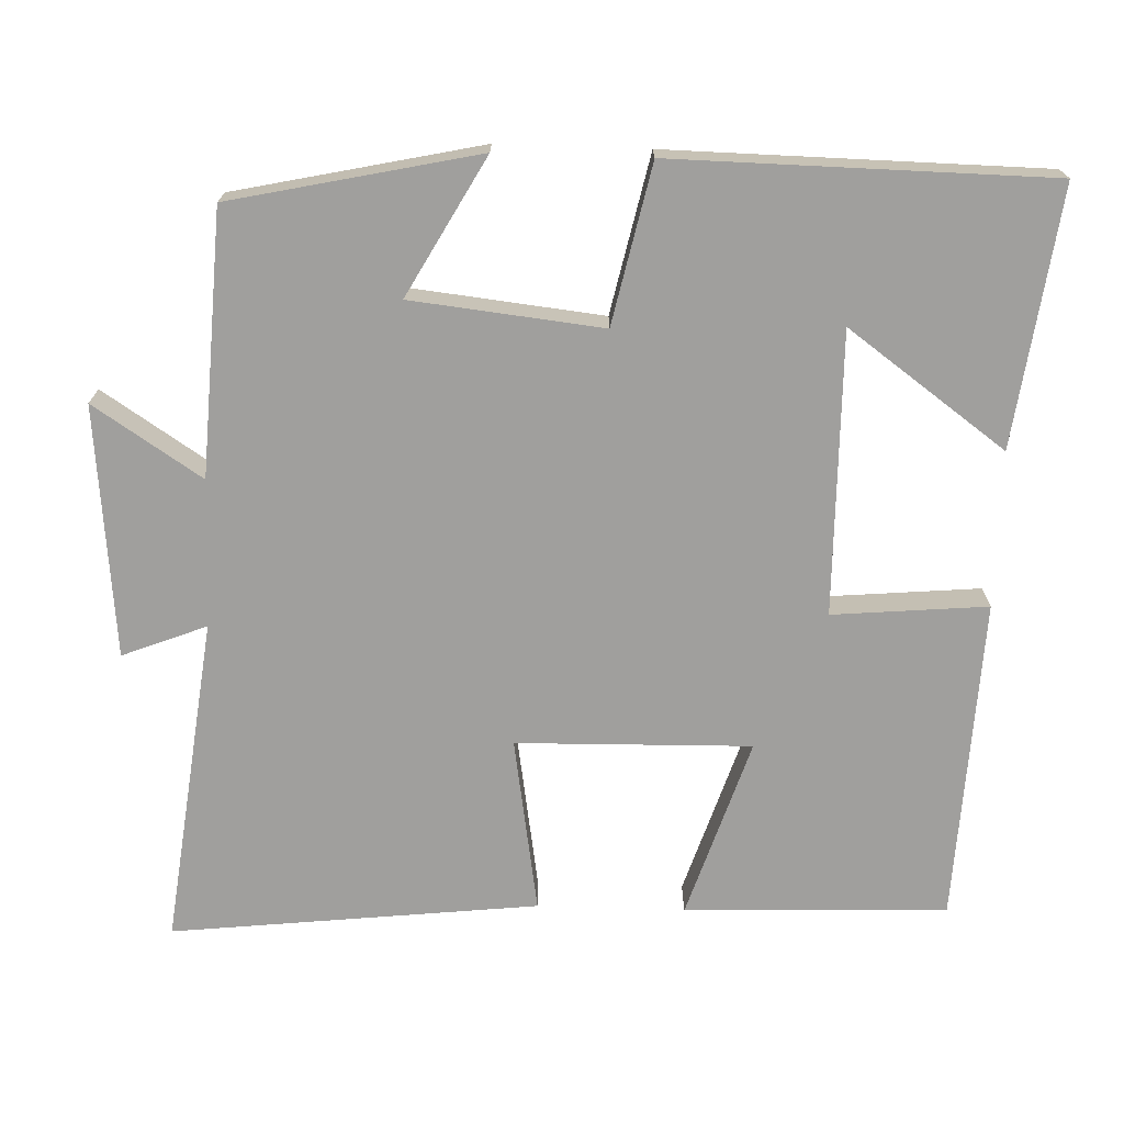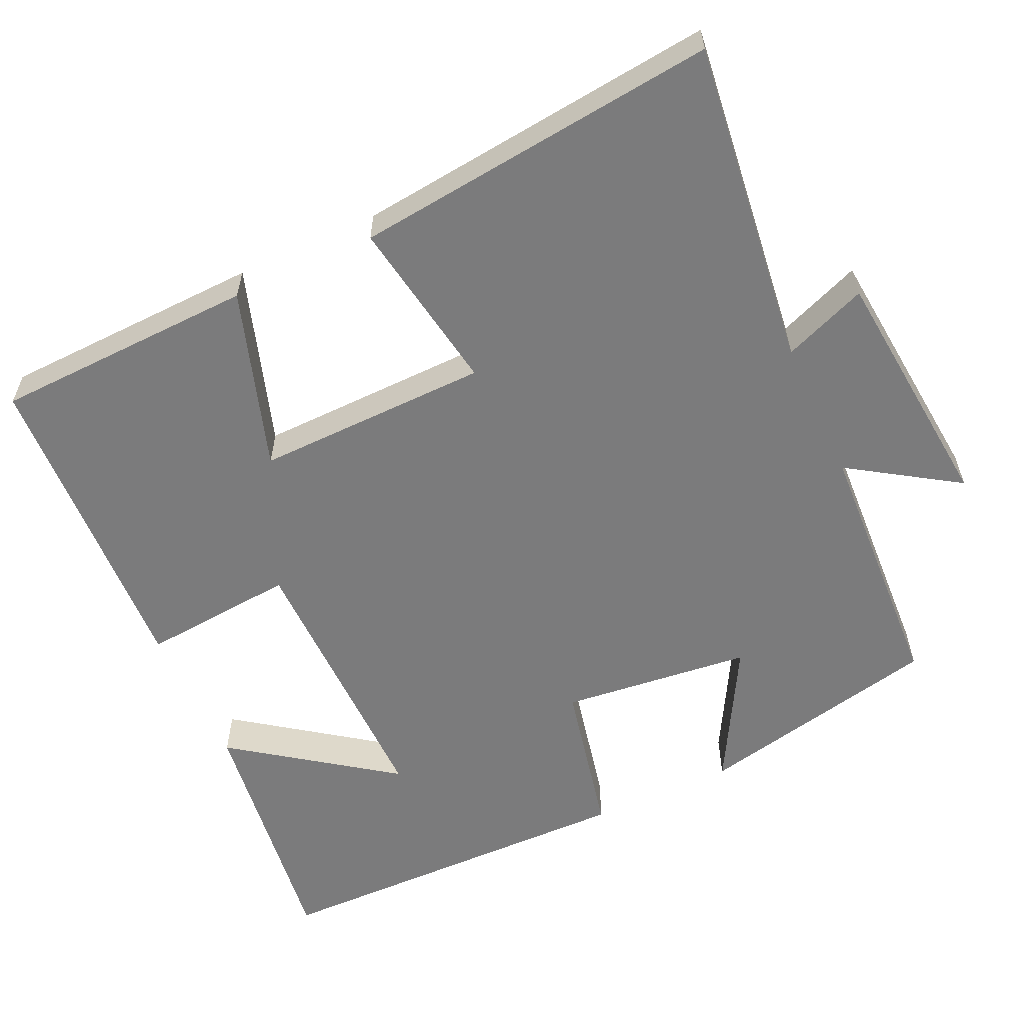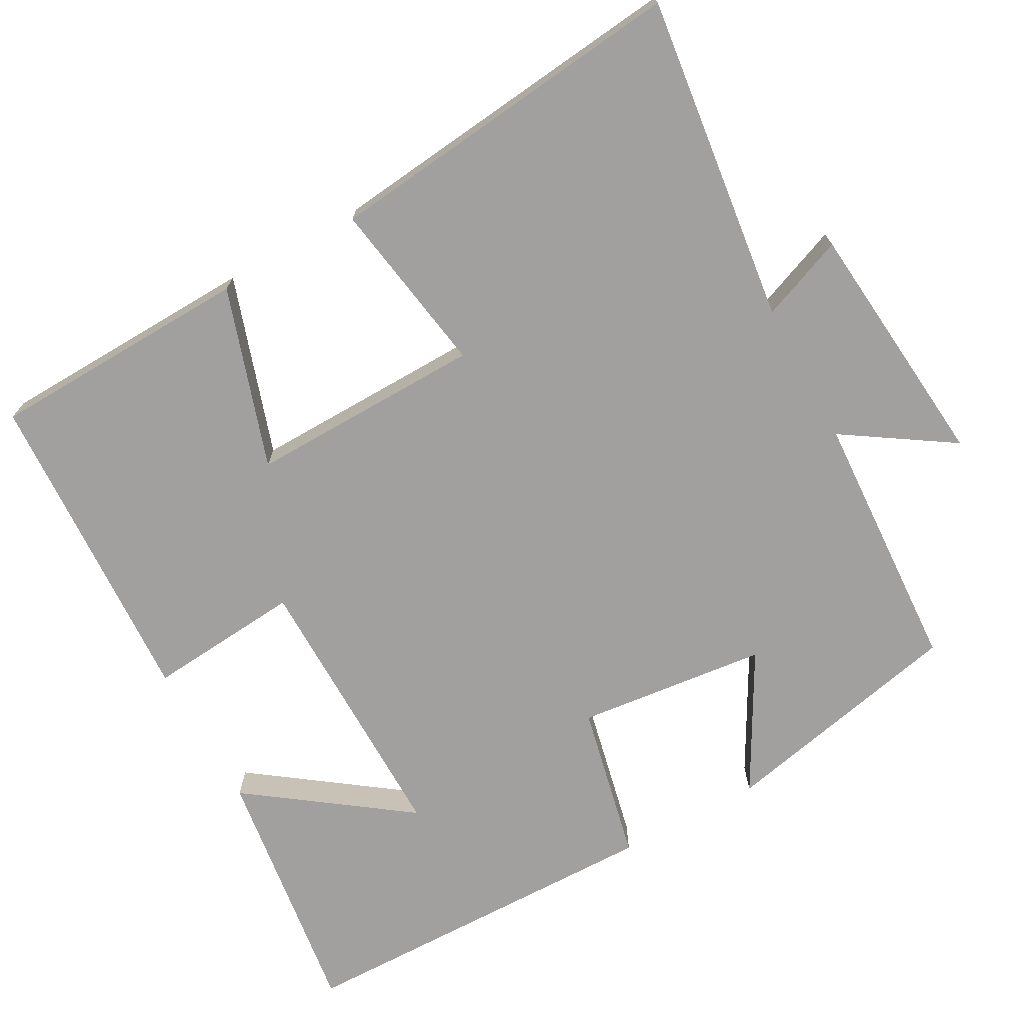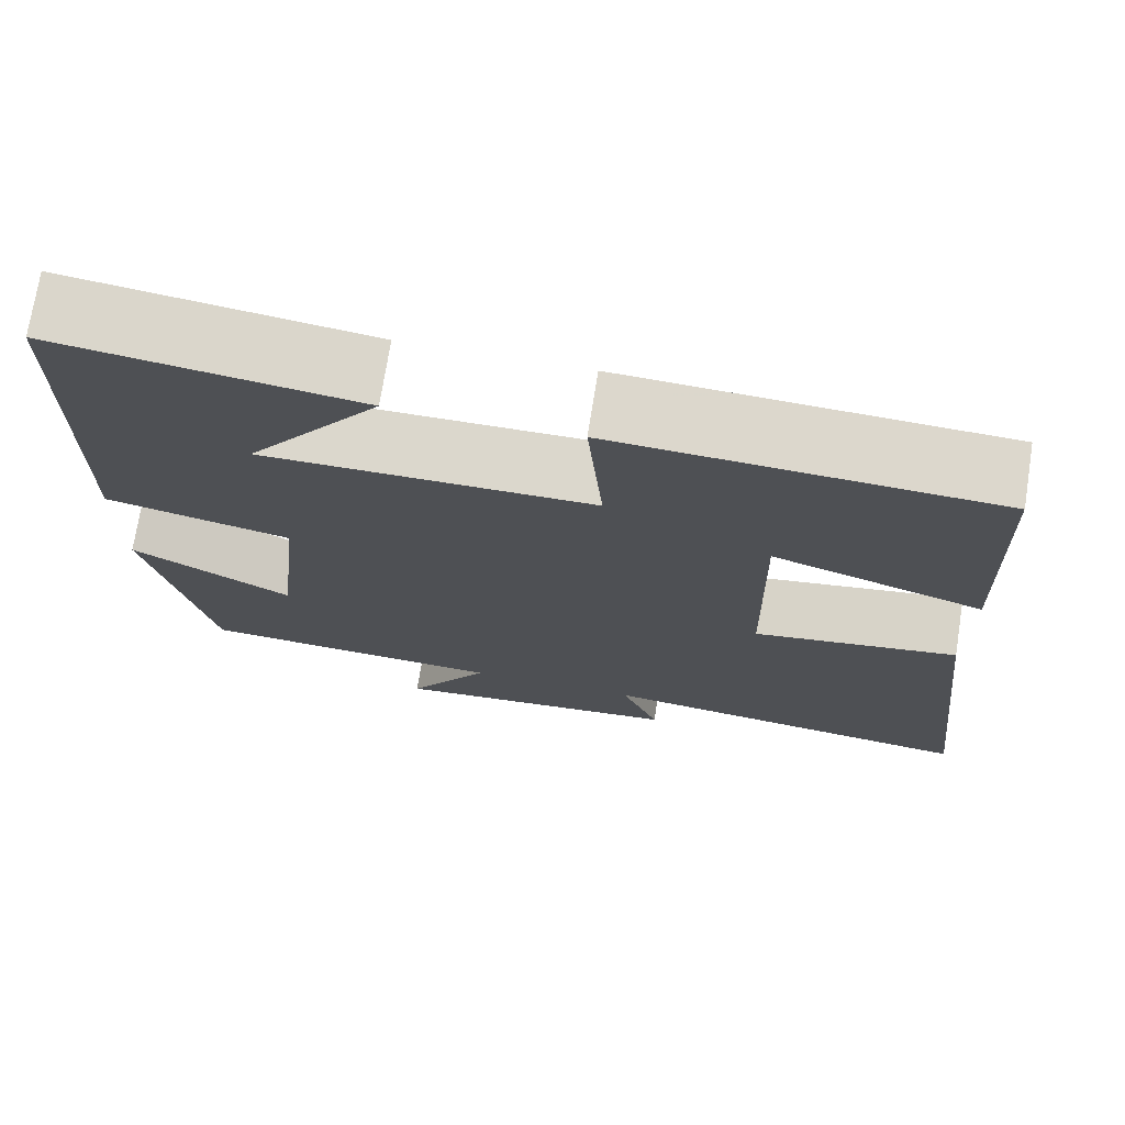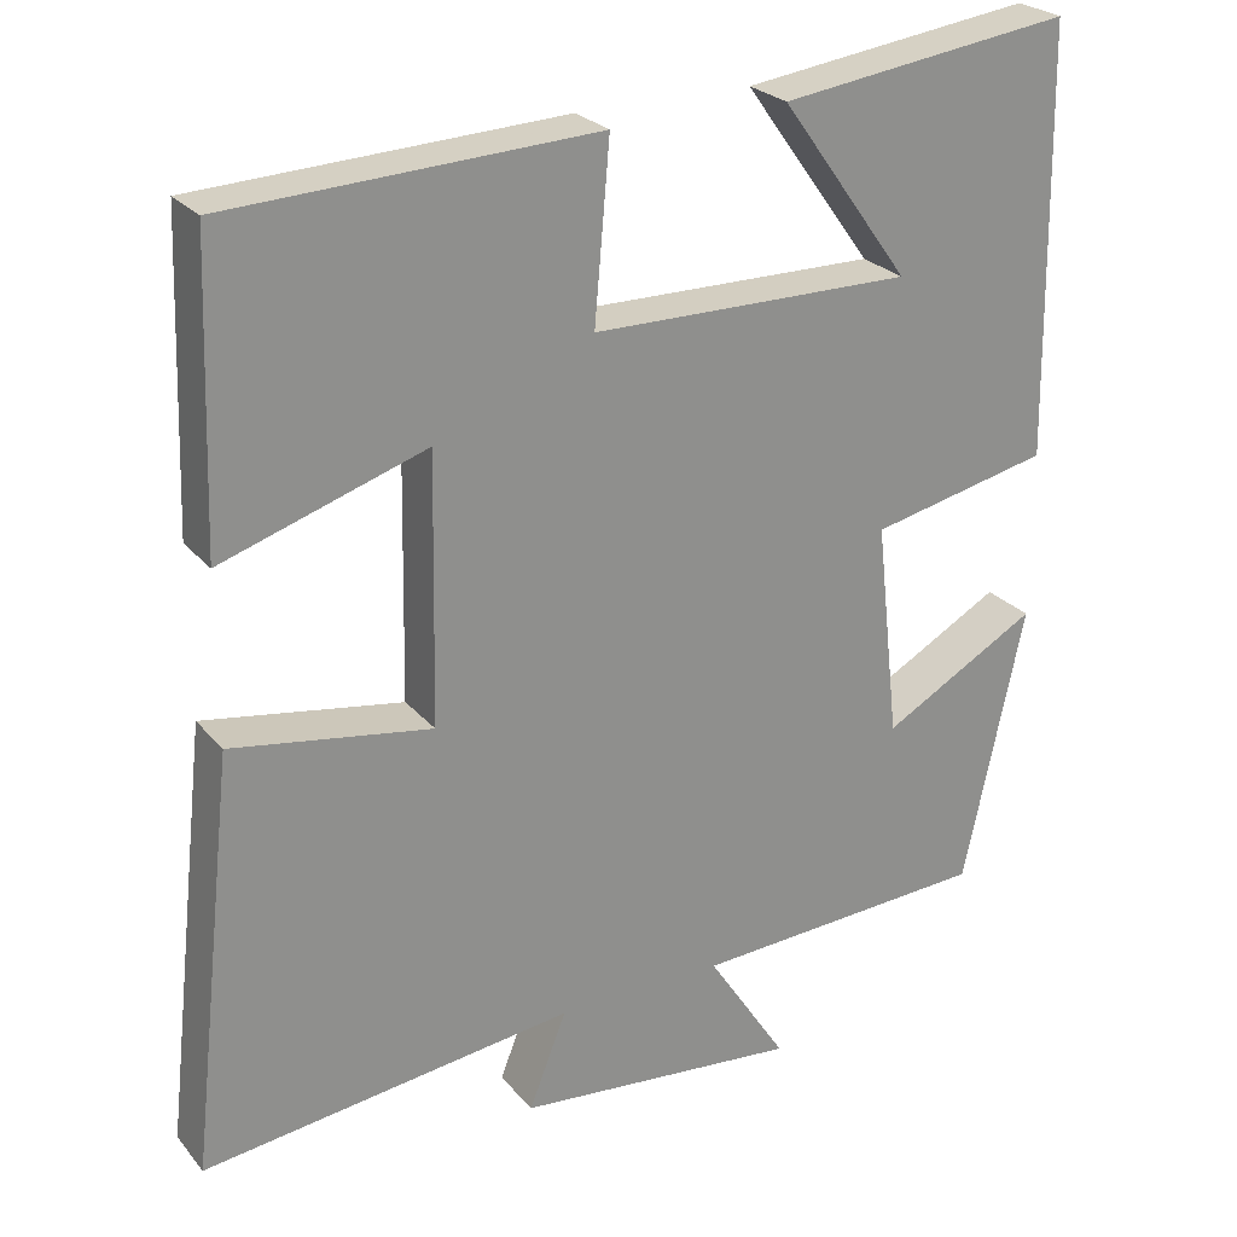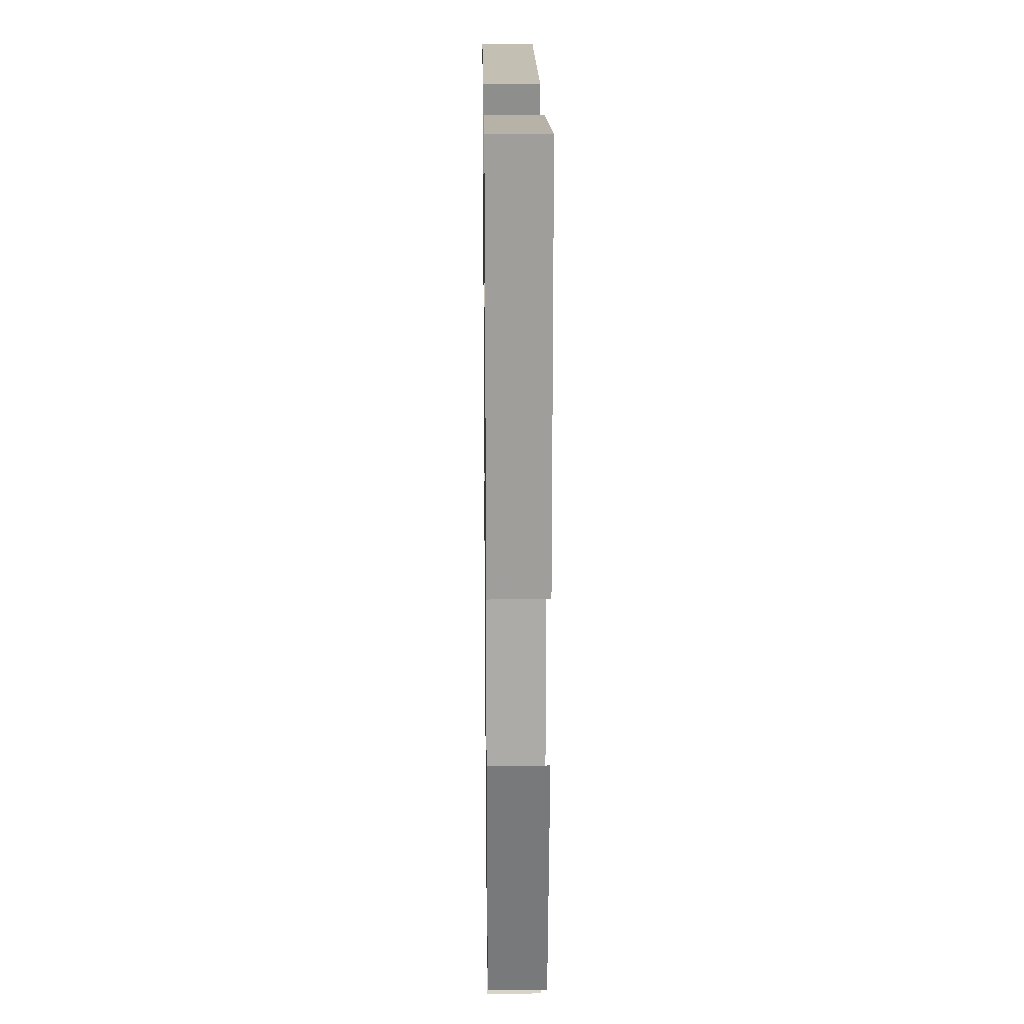
<metadata>
{"format":"obj","ext":"obj","renderer":"f3d","projection":"perspective","resolution":1024,"background":"white","views":[{"elev":-71.4,"azim":-91.9,"up":"+Y"},{"elev":-58.5,"azim":114.8,"up":"+Y"},{"elev":-71.8,"azim":118.8,"up":"+Y"},{"elev":73.1,"azim":9.0,"up":"+Z"},{"elev":25.2,"azim":149.9,"up":"+Z"},{"elev":20.2,"azim":-90.8,"up":"+Z"}]}
</metadata>
<code>
v 0.488 0.07 0.48
v 0.5 0.07 0.13
v 0.26 0.07 0.208
v 0.266 0.07 -0.104
v 0.5 0.07 -0.066
v 0.554 0.07 -0.554
v 0.117 0.07 -0.5
v 0.161 0.07 -0.612
v -0.173 0.07 -0.644
v -0.079 0.07 -0.5
v -0.429 0.07 -0.481
v -0.5 0.07 -0.153
v -0.317 0.07 -0.255
v -0.289 0.07 -0.001
v -0.5 0.07 0.045
v -0.492 0.07 0.546
v -0.149 0.07 0.5
v -0.301 0.07 0.29
v 0.075 0.07 0.294
v 0.057 0.07 0.5
v 0.488 0 0.48
v 0.5 0 0.13
v 0.26 0 0.208
v 0.266 0 -0.104
v 0.5 0 -0.066
v 0.554 0 -0.554
v 0.117 0 -0.5
v 0.161 0 -0.612
v -0.173 0 -0.644
v -0.079 0 -0.5
v -0.429 0 -0.481
v -0.5 0 -0.153
v -0.317 0 -0.255
v -0.289 0 -0.001
v -0.5 0 0.045
v -0.492 0 0.546
v -0.149 0 0.5
v -0.301 0 0.29
v 0.075 0 0.294
v 0.057 0 0.5
f 19 20 1 2
f 15 16 17 18
f 14 15 18 19
f 13 14 19
f 10 11 12 13
f 10 13 19
f 7 8 9 10
f 7 10 19
f 4 5 6 7
f 3 4 7 19
f 2 3 19
f 22 21 40 39
f 38 37 36 35
f 39 38 35 34
f 39 34 33
f 33 32 31 30
f 39 33 30
f 30 29 28 27
f 39 30 27
f 27 26 25 24
f 39 27 24 23
f 39 23 22
f 1 21 22 2
f 2 22 23 3
f 3 23 24 4
f 4 24 25 5
f 5 25 26 6
f 6 26 27 7
f 7 27 28 8
f 8 28 29 9
f 9 29 30 10
f 10 30 31 11
f 11 31 32 12
f 12 32 33 13
f 13 33 34 14
f 14 34 35 15
f 15 35 36 16
f 16 36 37 17
f 17 37 38 18
f 18 38 39 19
f 19 39 40 20
f 20 40 21 1

</code>
